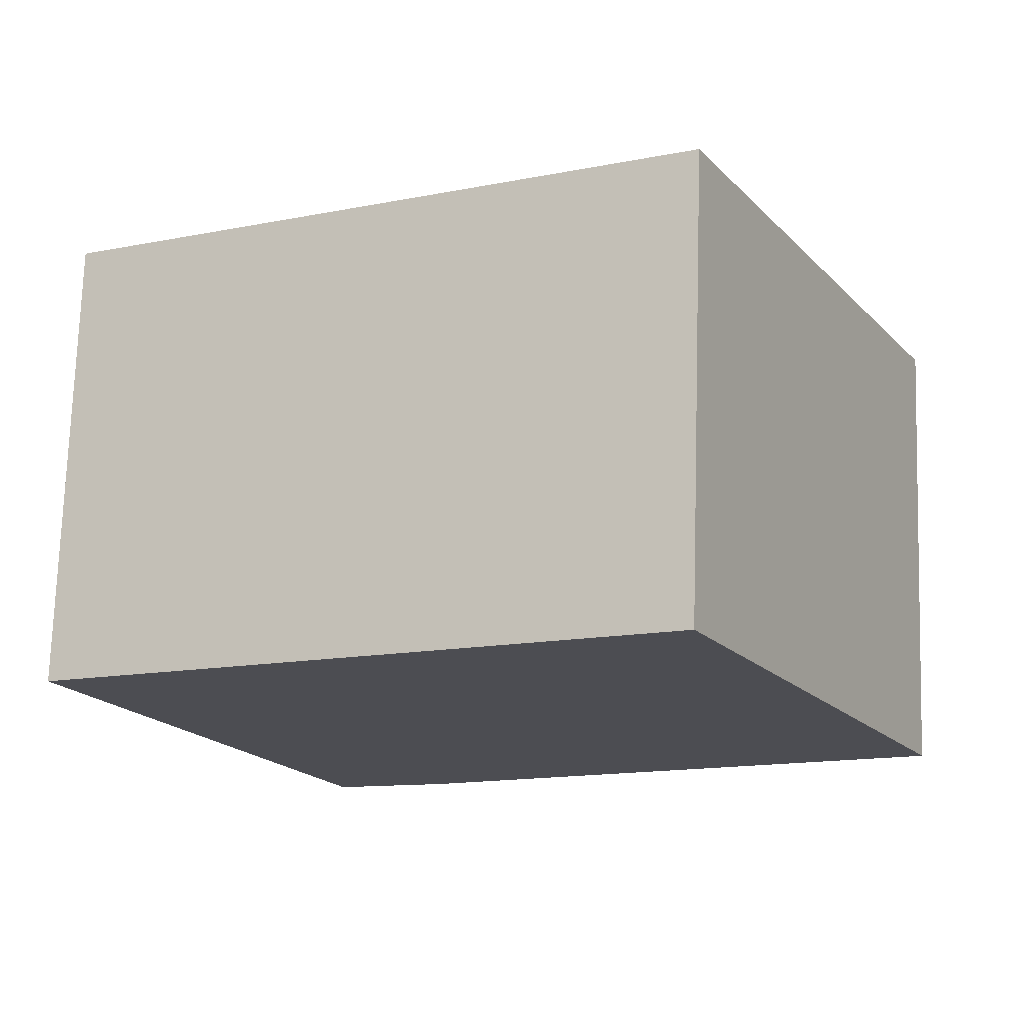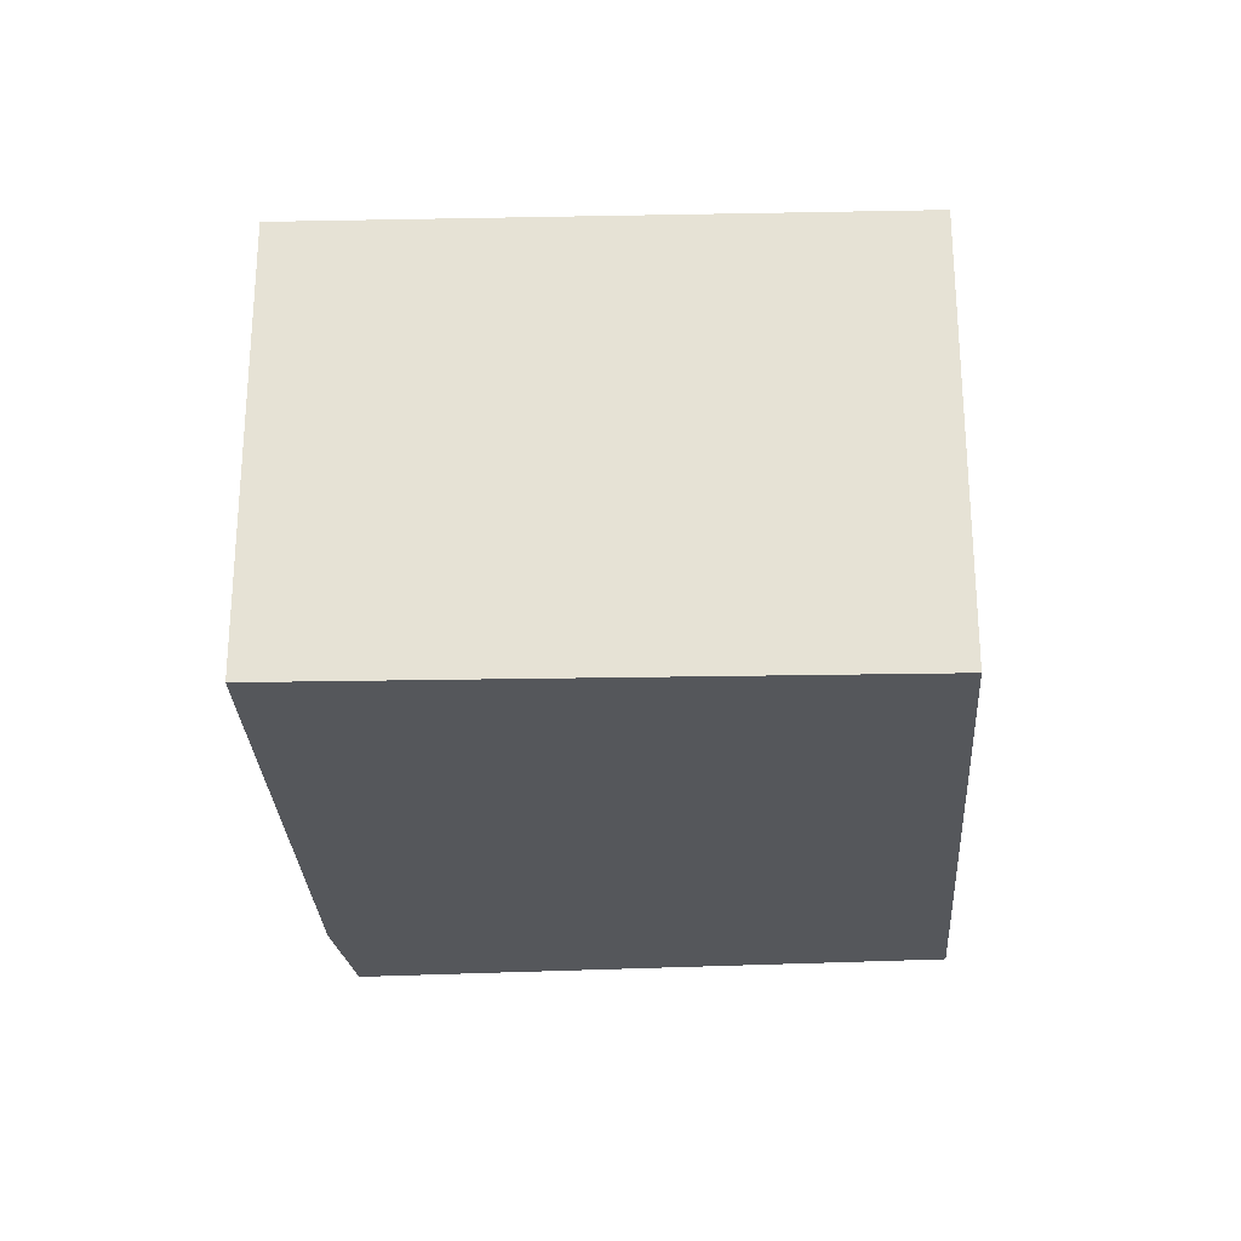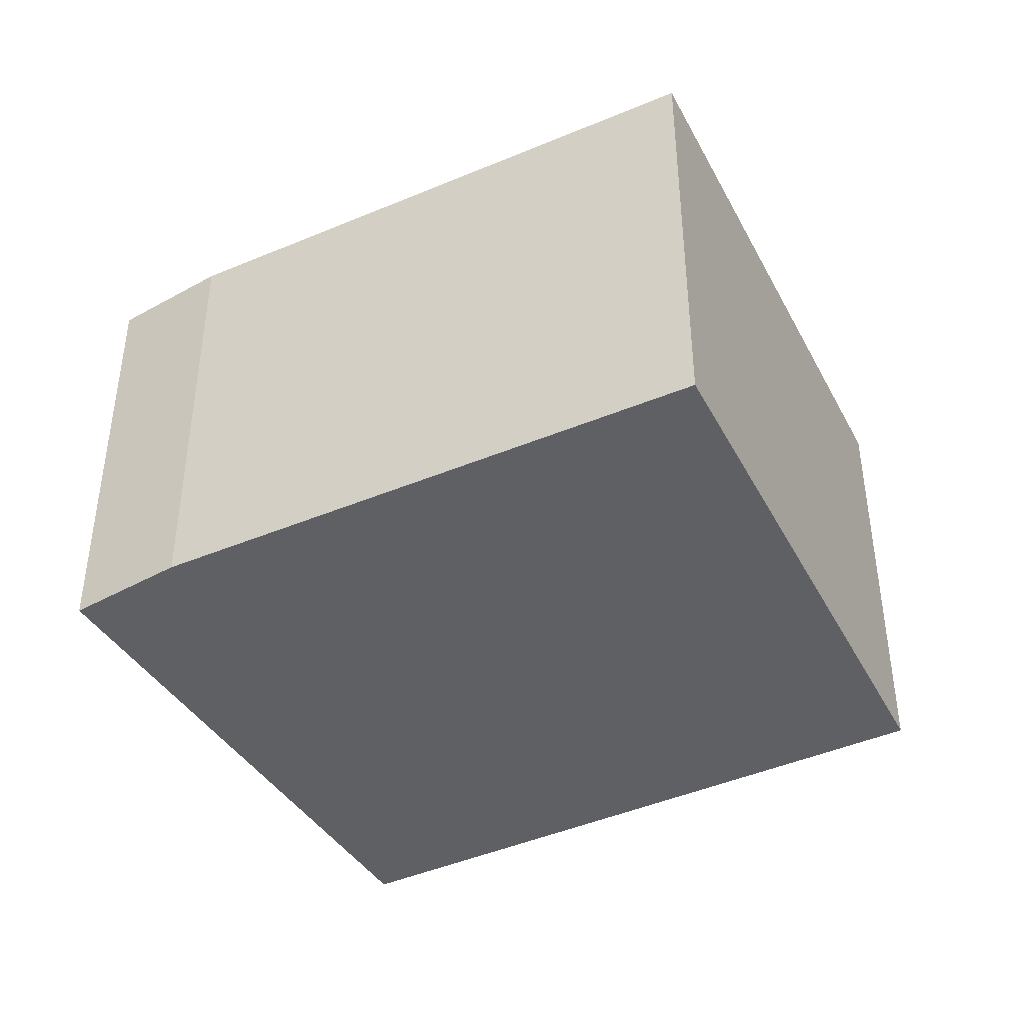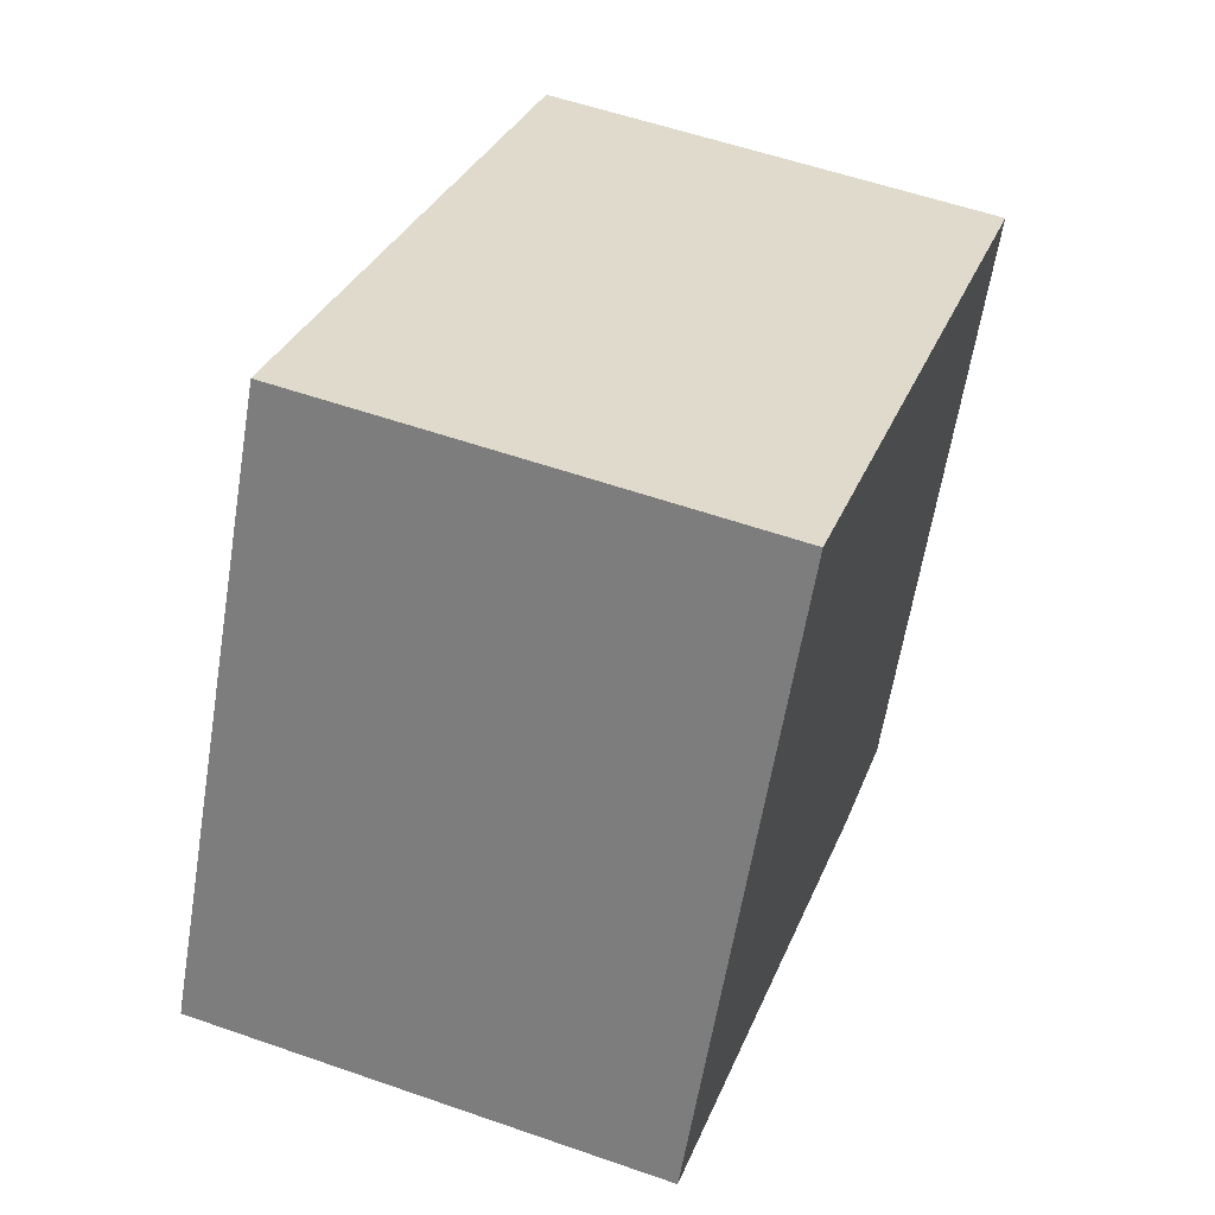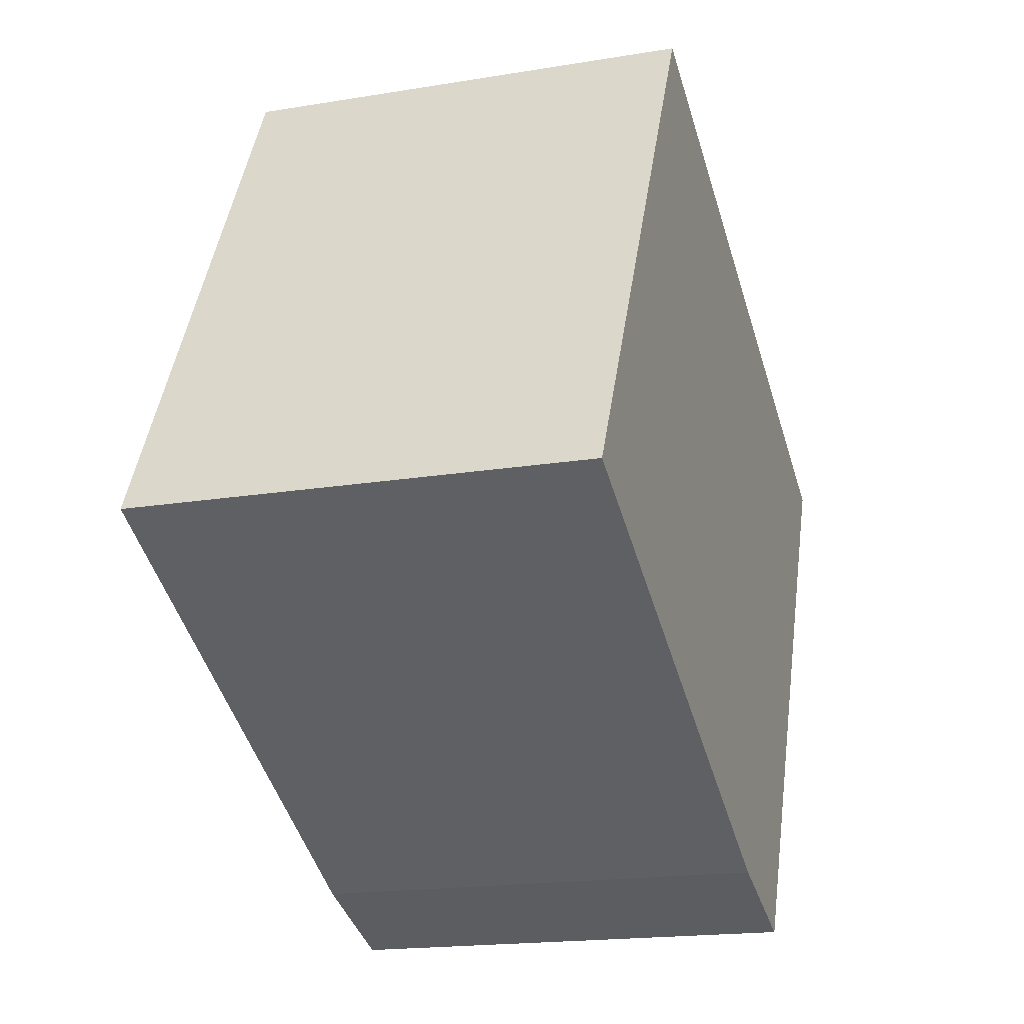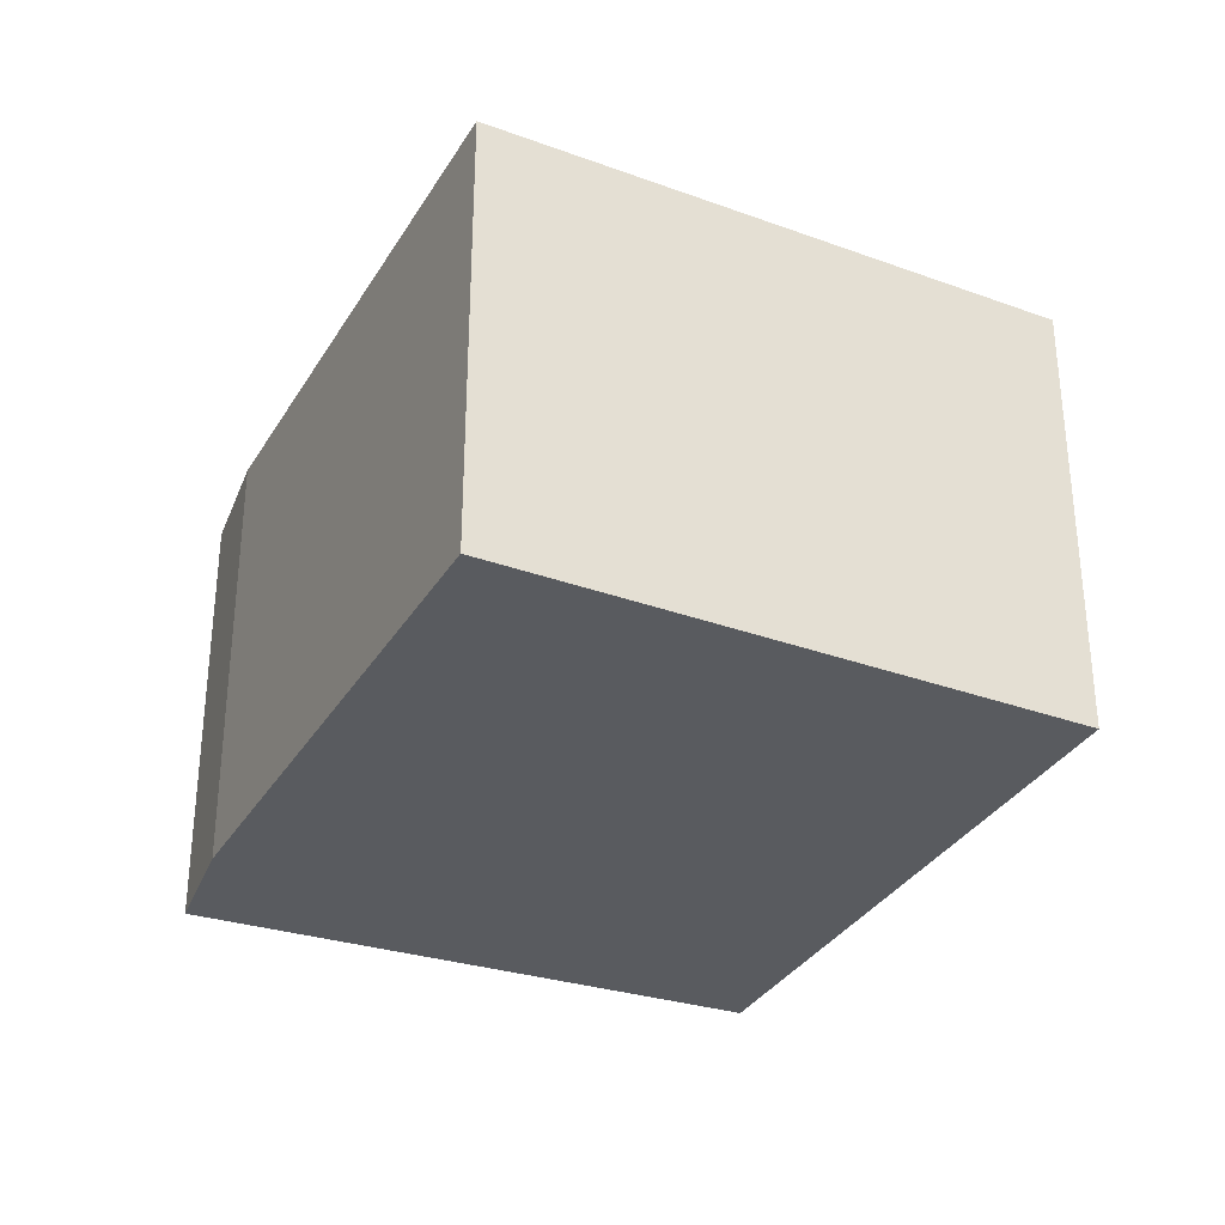
<metadata>
{"format":"obj","ext":"obj","renderer":"f3d","projection":"perspective","resolution":1024,"background":"white","views":[{"elev":73.6,"azim":-178.2,"up":"+Z"},{"elev":-26.9,"azim":-60.5,"up":"+Y"},{"elev":-42.2,"azim":-126.2,"up":"+Y"},{"elev":56.3,"azim":-69.9,"up":"+Z"},{"elev":-18.0,"azim":-72.0,"up":"+Z"},{"elev":-32.1,"azim":-89.3,"up":"+Y"}]}
</metadata>
<code>
v  1.366 2.172 2.59
v  2.523 2.172 -1.292
v  0 2.172 1.33e-16
v  4.31 2.172 1.174
v  3.097 2.172 -1.503
v  3.097 9.203e-17 -1.503
v  2.523 7.911e-17 -1.292
v  0 0 0
v  1.366 -1.586e-16 2.59
v  4.31 -7.189e-17 1.174
g defaultobject
f 1 2 3
f 2 1 4
f 2 4 5
f 6 2 5
f 2 6 7
f 7 3 2
f 3 7 8
f 8 1 3
f 1 8 9
f 9 4 1
f 4 9 10
f 10 5 4
f 5 10 6
f 7 9 8
f 9 7 6
f 9 6 10

</code>
